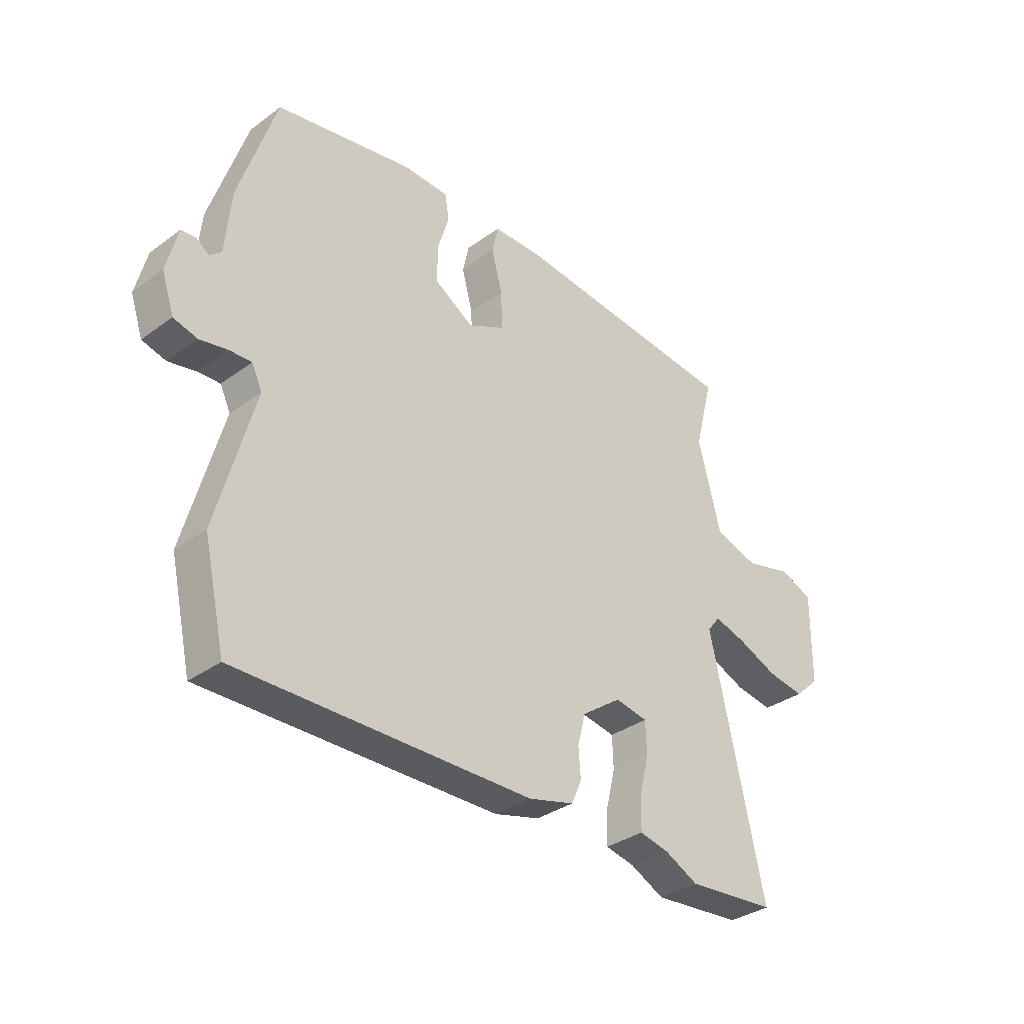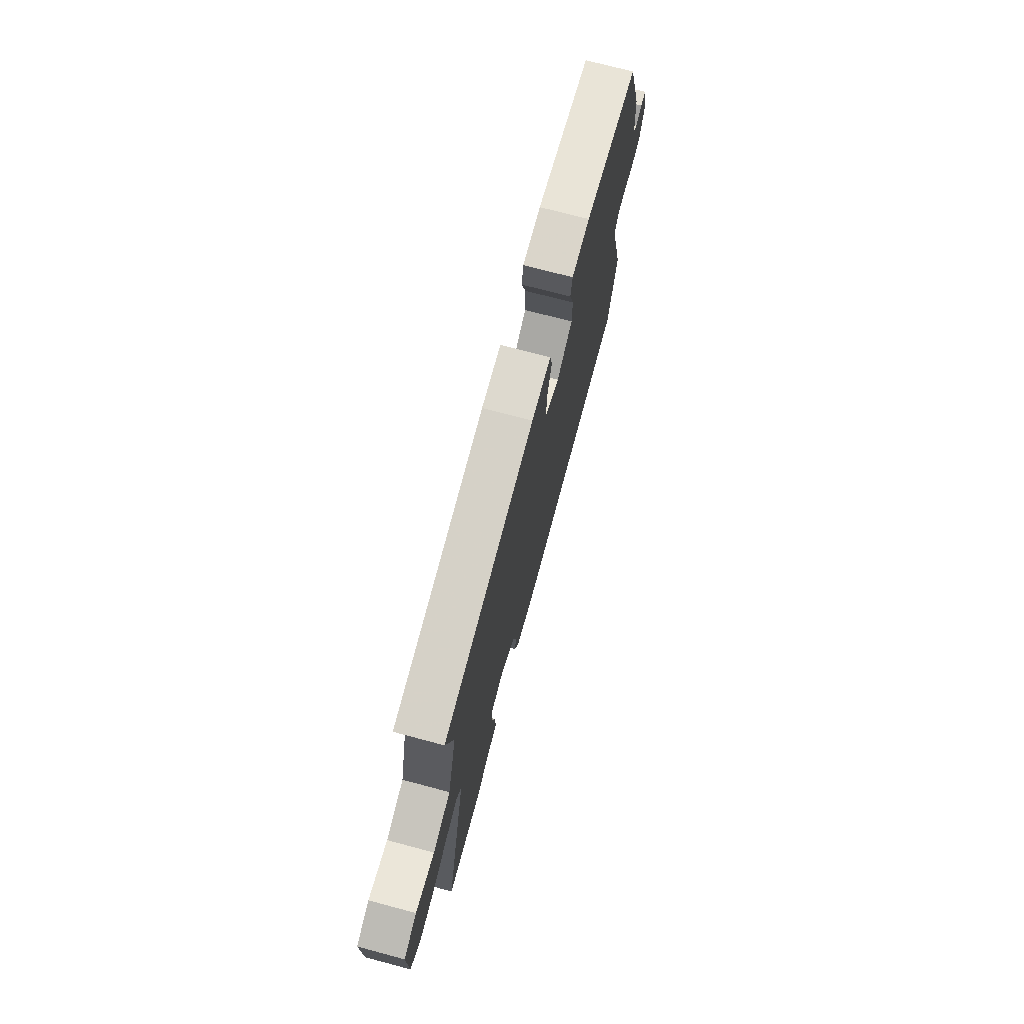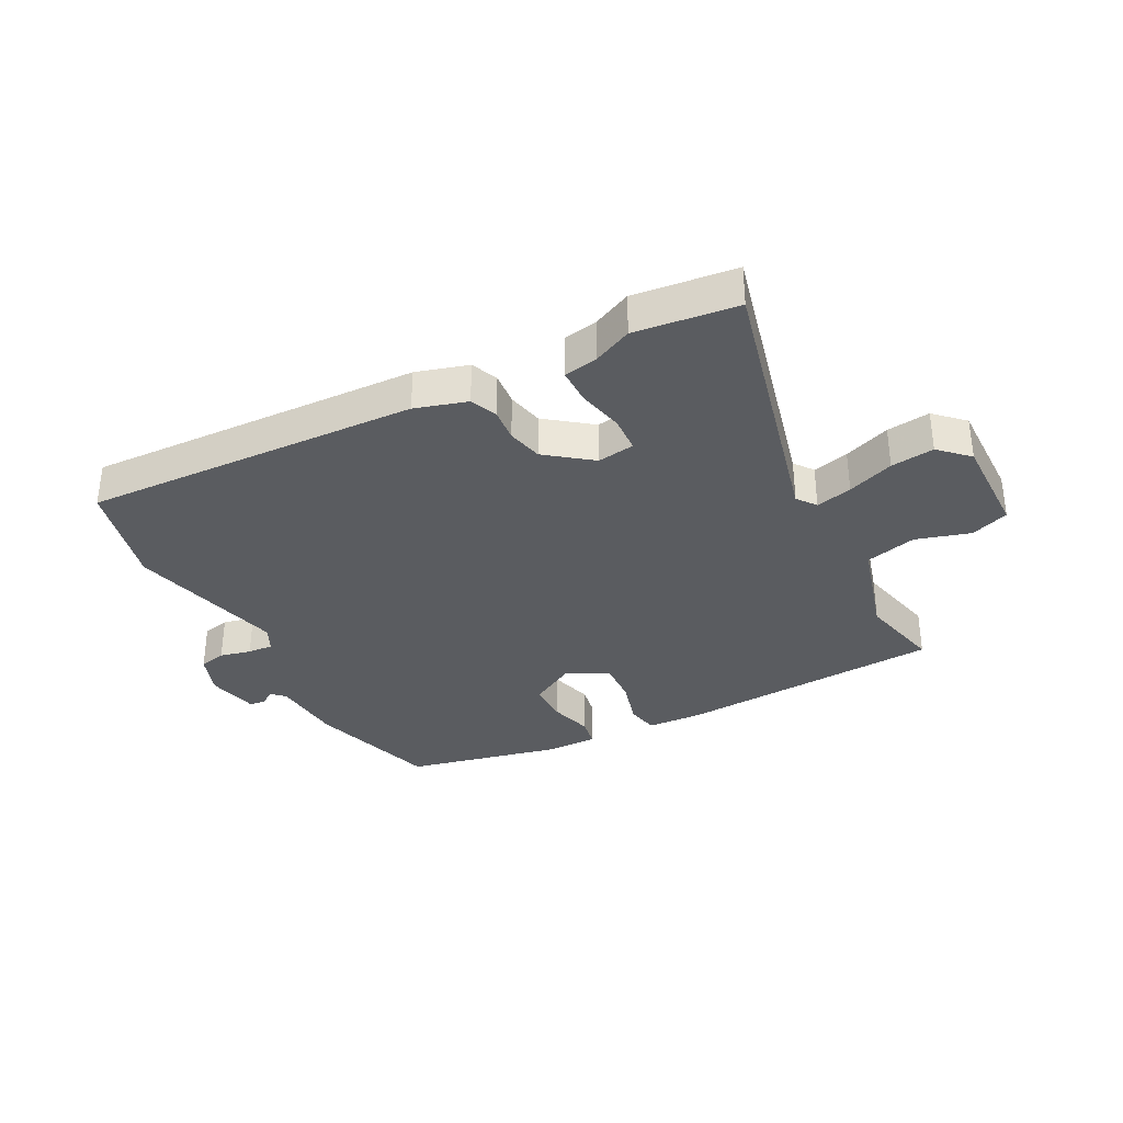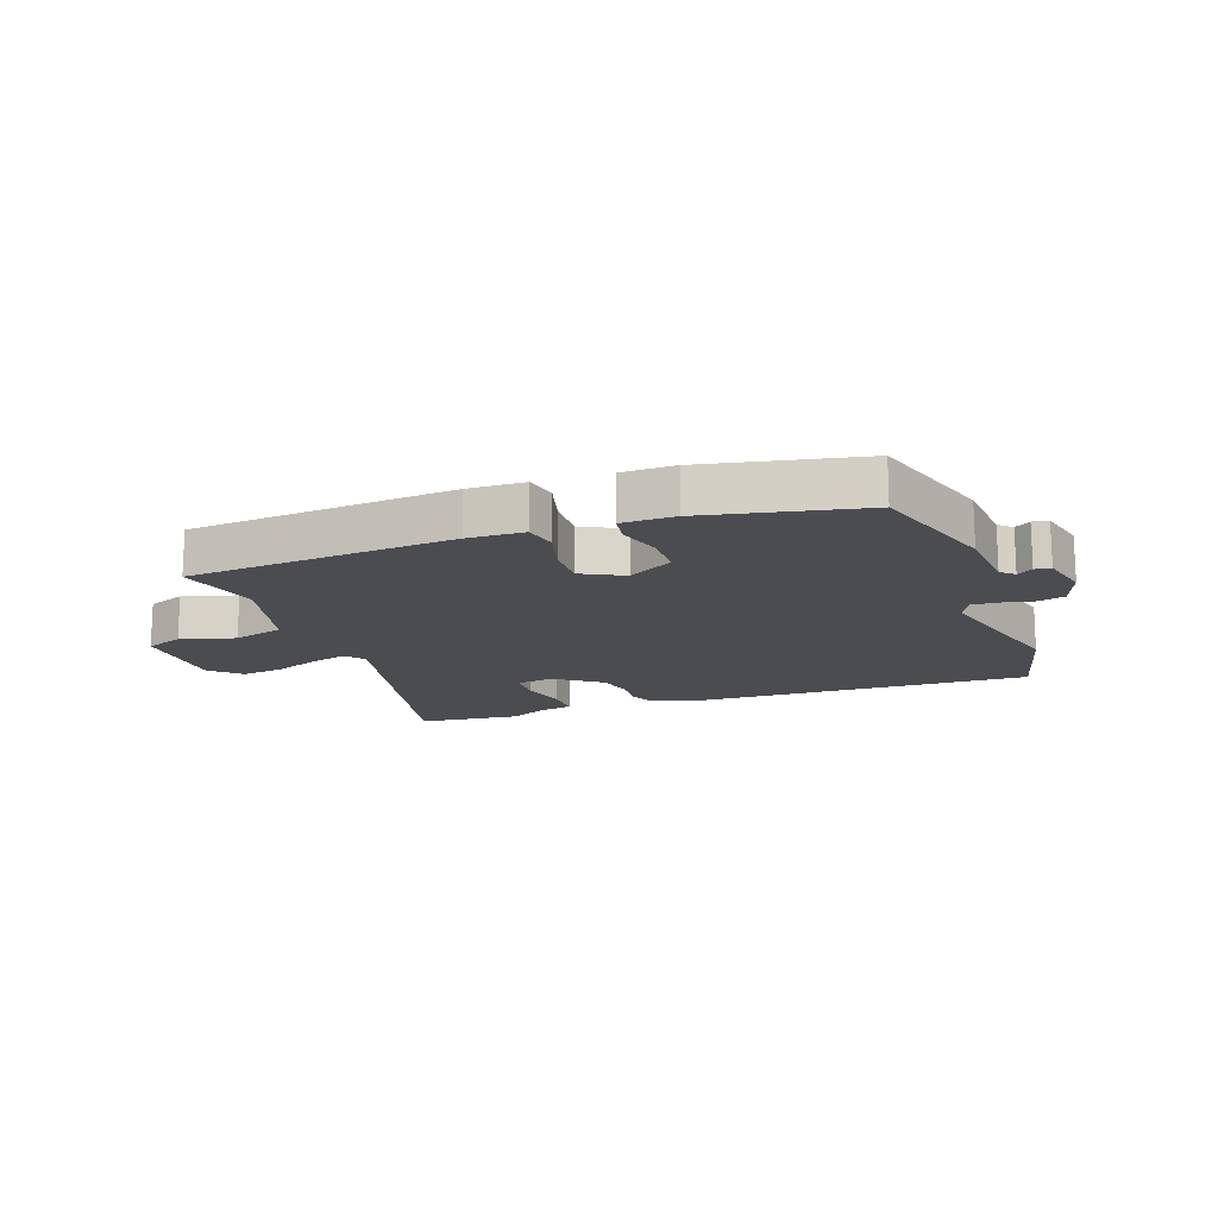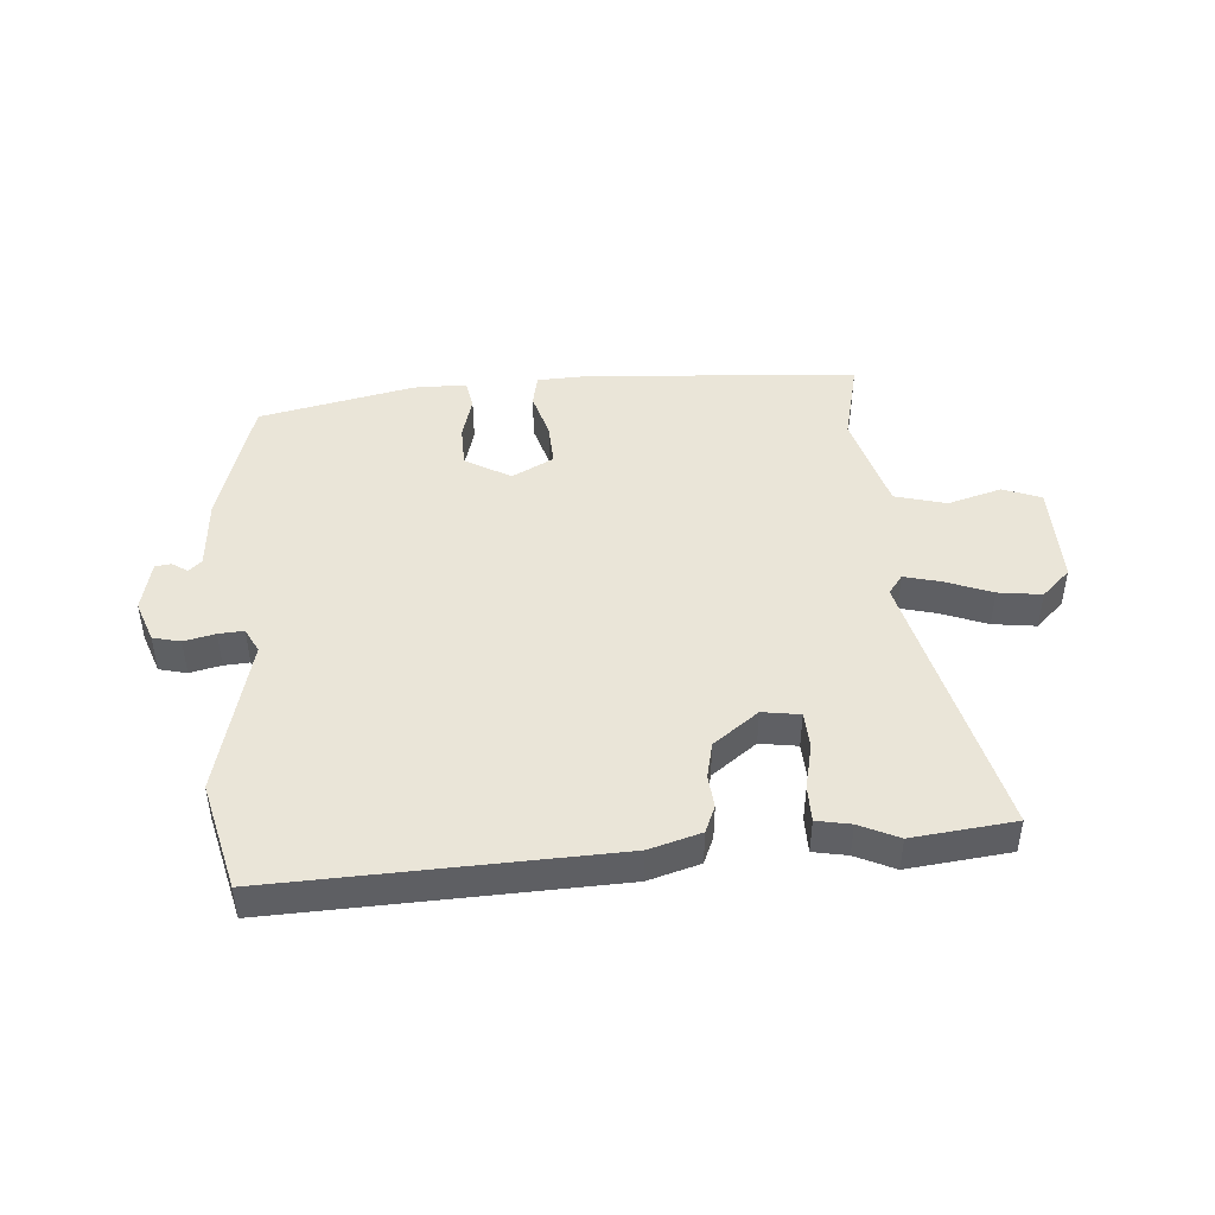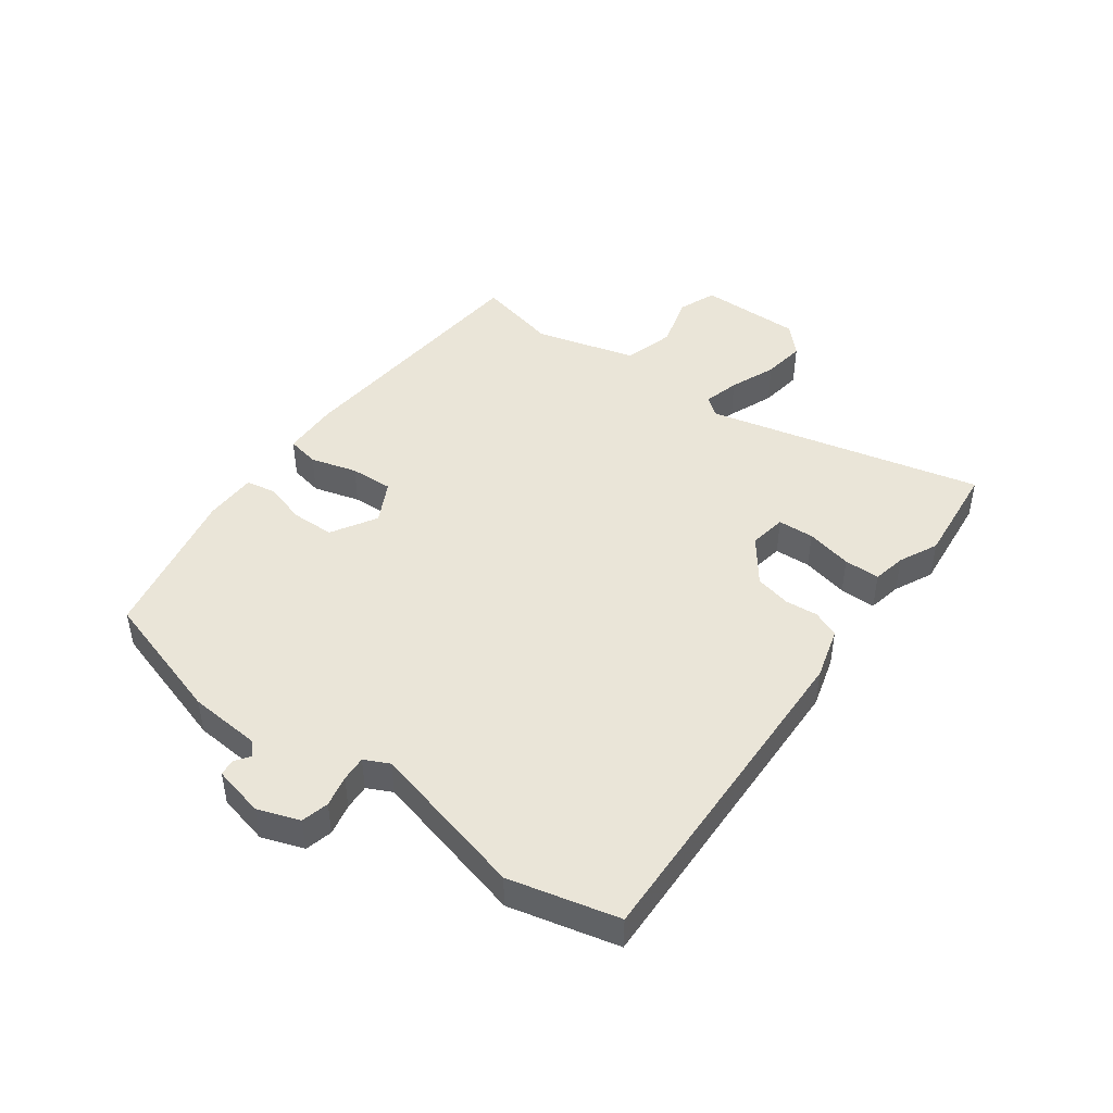
<metadata>
{"format":"obj","ext":"obj","renderer":"f3d","projection":"perspective","resolution":1024,"background":"white","views":[{"elev":-34.2,"azim":134.5,"up":"+Z"},{"elev":73.0,"azim":-75.1,"up":"+Z"},{"elev":-33.9,"azim":-153.8,"up":"+Y"},{"elev":-15.2,"azim":19.2,"up":"+Y"},{"elev":45.1,"azim":174.5,"up":"+Y"},{"elev":45.2,"azim":125.5,"up":"+Y"}]}
</metadata>
<code>
v -0.431 0.07 -0.506
v -0.604 0.07 -0.49
v -0.501 0.07 -0.022
v -0.526 0.07 0.01
v -0.587 0.07 -0.007
v -0.665 0.07 -0.039
v -0.738 0.07 -0.05
v -0.787 0.07 -0.005
v -0.789 0.07 0.169
v -0.725 0.07 0.195
v -0.633 0.07 0.17
v -0.547 0.07 0.195
v -0.503 0.07 0.367
v -0.539 0.07 0.507
v -0.091 0.07 0.548
v 0.004 0.07 0.546
v 0.016 0.07 0.491
v -0.005 0.07 0.412
v -0.007 0.07 0.339
v 0.064 0.07 0.303
v 0.14 0.07 0.349
v 0.14 0.07 0.421
v 0.118 0.07 0.494
v 0.126 0.07 0.544
v 0.215 0.07 0.546
v 0.479 0.07 0.494
v 0.55 0.07 0.272
v 0.561 0.07 0.15
v 0.583 0.07 0.13
v 0.609 0.07 0.148
v 0.636 0.07 0.145
v 0.657 0.07 0.059
v 0.633 0.07 -0.012
v 0.587 0.07 -0.024
v 0.534 0.07 -0.013
v 0.491 0.07 -0.011
v 0.471 0.07 -0.053
v 0.542 0.07 -0.318
v 0.5 0.07 -0.502
v -0.068 0.07 -0.492
v -0.156 0.07 -0.468
v -0.176 0.07 -0.423
v -0.172 0.07 -0.367
v -0.187 0.07 -0.307
v -0.264 0.07 -0.251
v -0.327 0.07 -0.262
v -0.329 0.07 -0.323
v -0.31 0.07 -0.401
v -0.309 0.07 -0.462
v -0.366 0.07 -0.474
v -0.431 0 -0.506
v -0.604 0 -0.49
v -0.501 0 -0.022
v -0.526 0 0.01
v -0.587 0 -0.007
v -0.665 0 -0.039
v -0.738 0 -0.05
v -0.787 0 -0.005
v -0.789 0 0.169
v -0.725 0 0.195
v -0.633 0 0.17
v -0.547 0 0.195
v -0.503 0 0.367
v -0.539 0 0.507
v -0.091 0 0.548
v 0.004 0 0.546
v 0.016 0 0.491
v -0.005 0 0.412
v -0.007 0 0.339
v 0.064 0 0.303
v 0.14 0 0.349
v 0.14 0 0.421
v 0.118 0 0.494
v 0.126 0 0.544
v 0.215 0 0.546
v 0.479 0 0.494
v 0.55 0 0.272
v 0.561 0 0.15
v 0.583 0 0.13
v 0.609 0 0.148
v 0.636 0 0.145
v 0.657 0 0.059
v 0.633 0 -0.012
v 0.587 0 -0.024
v 0.534 0 -0.013
v 0.491 0 -0.011
v 0.471 0 -0.053
v 0.542 0 -0.318
v 0.5 0 -0.502
v -0.068 0 -0.492
v -0.156 0 -0.468
v -0.176 0 -0.423
v -0.172 0 -0.367
v -0.187 0 -0.307
v -0.264 0 -0.251
v -0.327 0 -0.262
v -0.329 0 -0.323
v -0.31 0 -0.401
v -0.309 0 -0.462
v -0.366 0 -0.474
f 47 48 49 50
f 46 47 50 1
f 40 41 42 43
f 40 43 44
f 37 38 39 40
f 36 37 40 44
f 32 33 34 35
f 32 35 36
f 29 30 31 32
f 28 29 32 36
f 22 23 24 25
f 21 22 25 26
f 20 21 26 27
f 15 16 17 18
f 13 14 15 18
f 12 13 18 19
f 11 12 19 20
f 9 10 11
f 8 9 11
f 5 6 7 8
f 4 5 8 11
f 3 4 11 20
f 46 1 2 3
f 45 46 3 20
f 28 36 44 45
f 20 27 28 45
f 100 99 98 97
f 51 100 97 96
f 93 92 91 90
f 94 93 90
f 90 89 88 87
f 94 90 87 86
f 85 84 83 82
f 86 85 82
f 82 81 80 79
f 86 82 79 78
f 75 74 73 72
f 76 75 72 71
f 77 76 71 70
f 68 67 66 65
f 68 65 64 63
f 69 68 63 62
f 70 69 62 61
f 61 60 59
f 61 59 58
f 58 57 56 55
f 61 58 55 54
f 70 61 54 53
f 53 52 51 96
f 70 53 96 95
f 95 94 86 78
f 95 78 77 70
f 1 51 52 2
f 2 52 53 3
f 3 53 54 4
f 4 54 55 5
f 5 55 56 6
f 6 56 57 7
f 7 57 58 8
f 8 58 59 9
f 9 59 60 10
f 10 60 61 11
f 11 61 62 12
f 12 62 63 13
f 13 63 64 14
f 14 64 65 15
f 15 65 66 16
f 16 66 67 17
f 17 67 68 18
f 18 68 69 19
f 19 69 70 20
f 20 70 71 21
f 21 71 72 22
f 22 72 73 23
f 23 73 74 24
f 24 74 75 25
f 25 75 76 26
f 26 76 77 27
f 27 77 78 28
f 28 78 79 29
f 29 79 80 30
f 30 80 81 31
f 31 81 82 32
f 32 82 83 33
f 33 83 84 34
f 34 84 85 35
f 35 85 86 36
f 36 86 87 37
f 37 87 88 38
f 38 88 89 39
f 39 89 90 40
f 40 90 91 41
f 41 91 92 42
f 42 92 93 43
f 43 93 94 44
f 44 94 95 45
f 45 95 96 46
f 46 96 97 47
f 47 97 98 48
f 48 98 99 49
f 49 99 100 50
f 50 100 51 1

</code>
